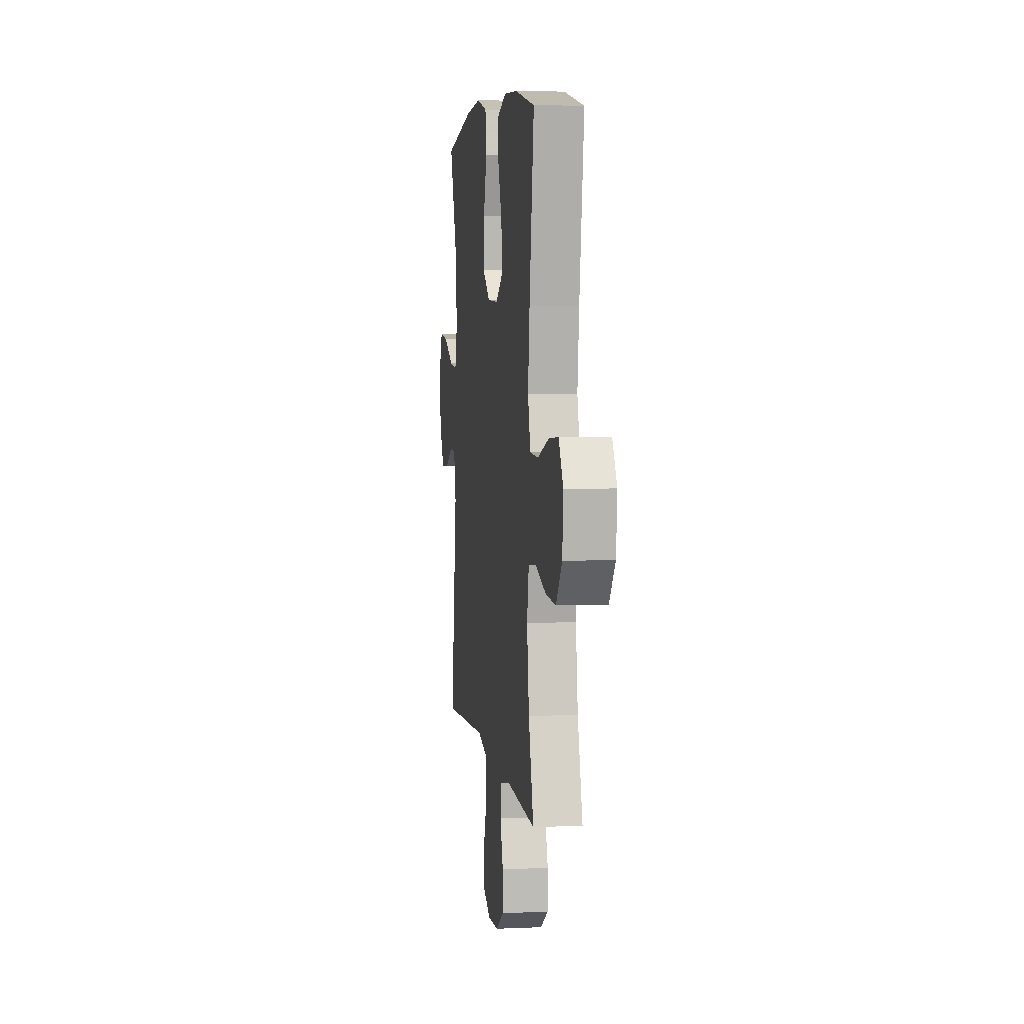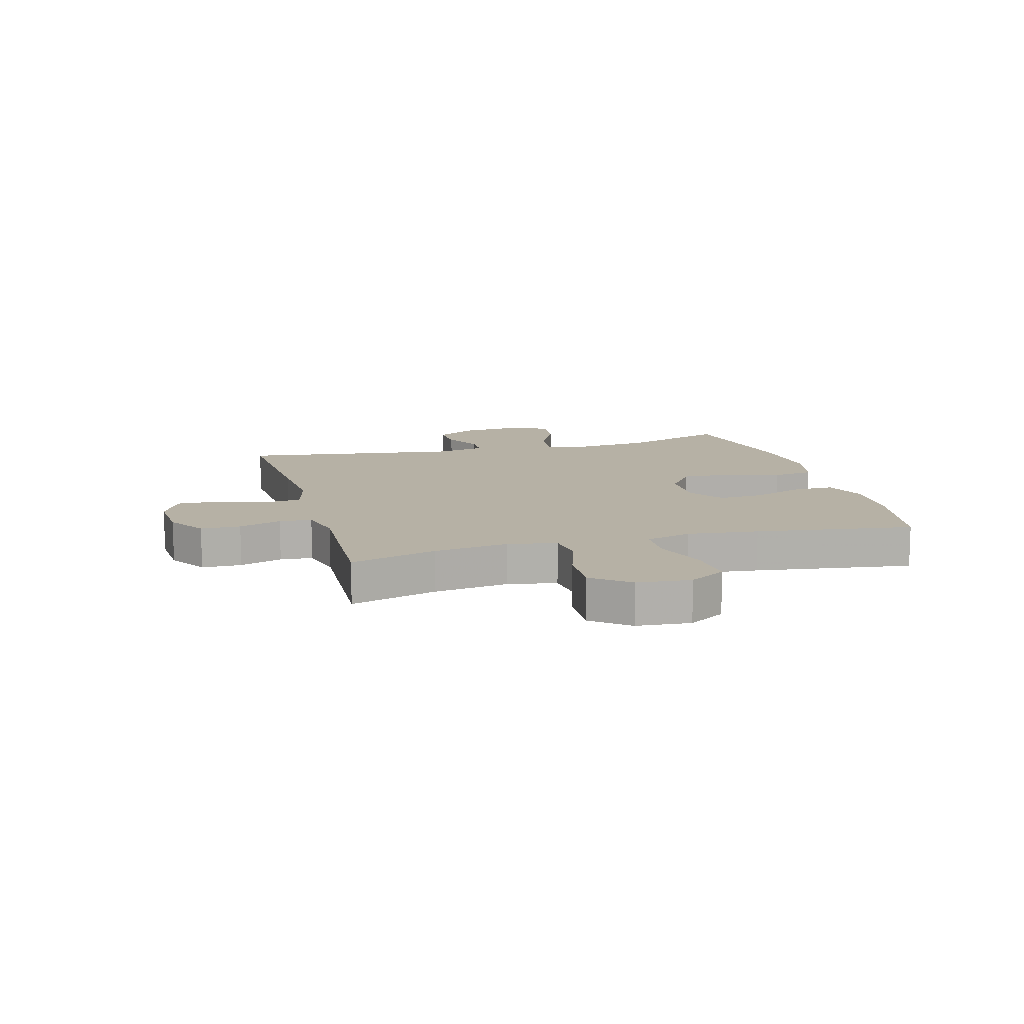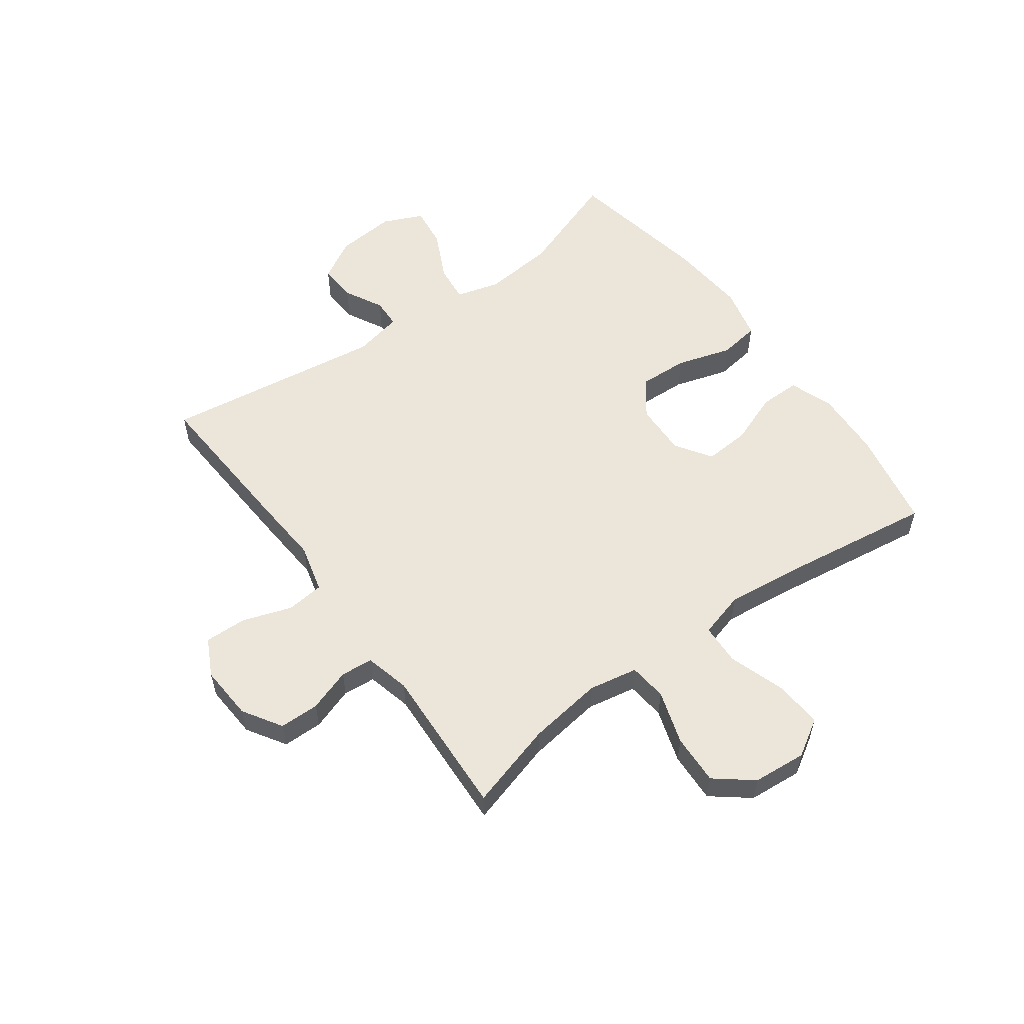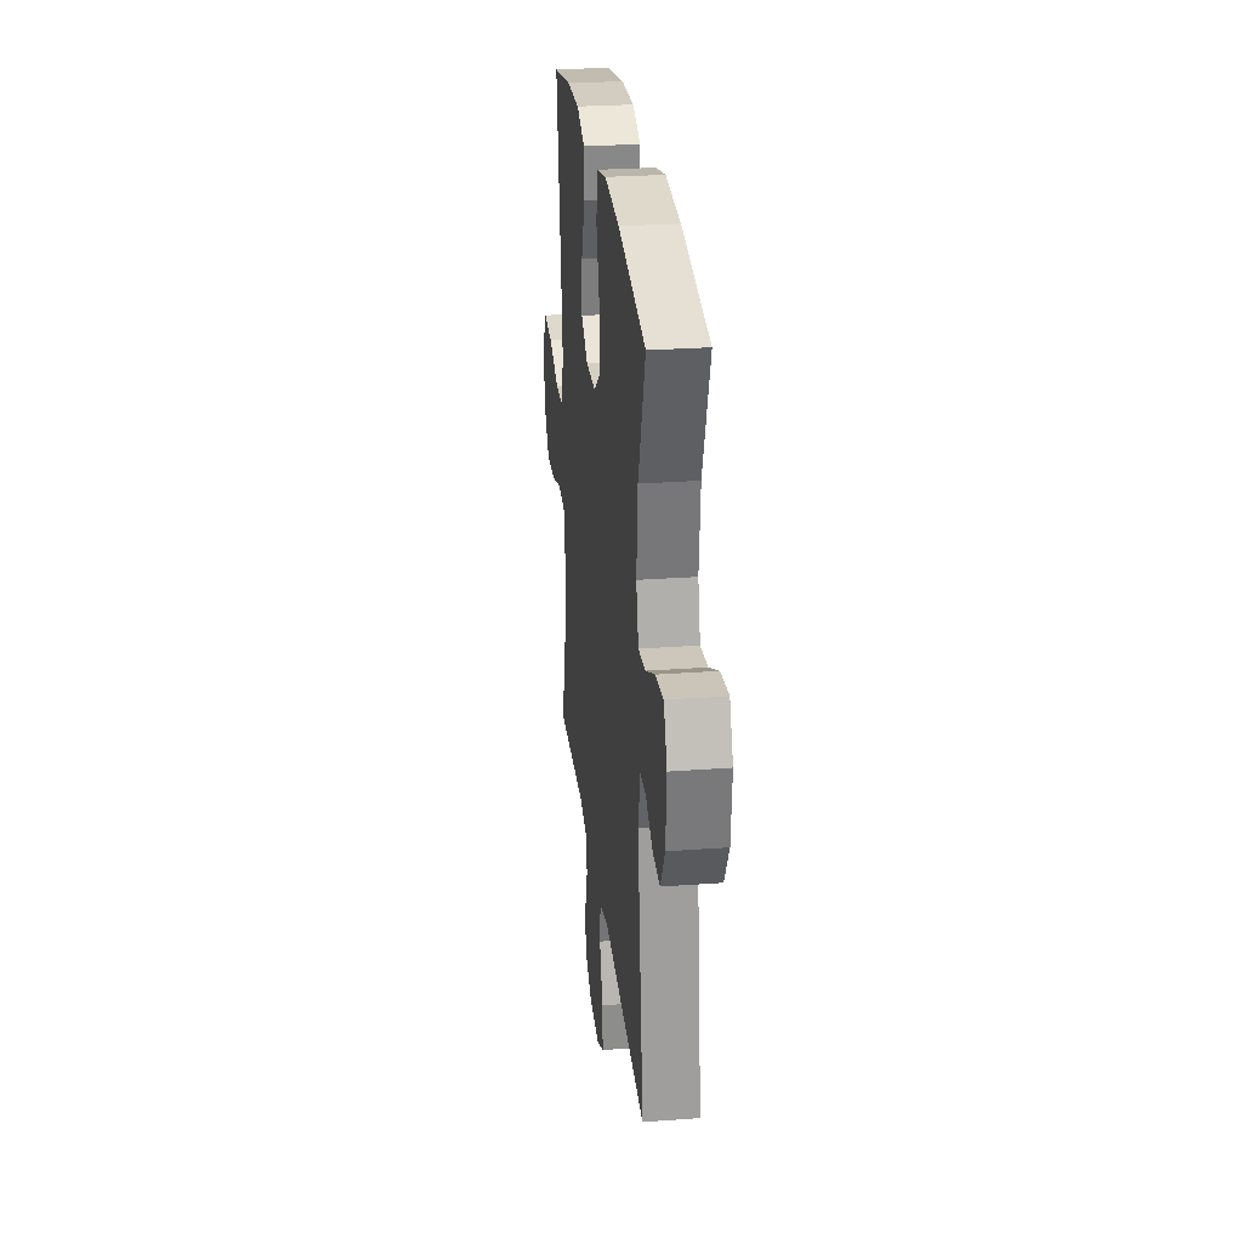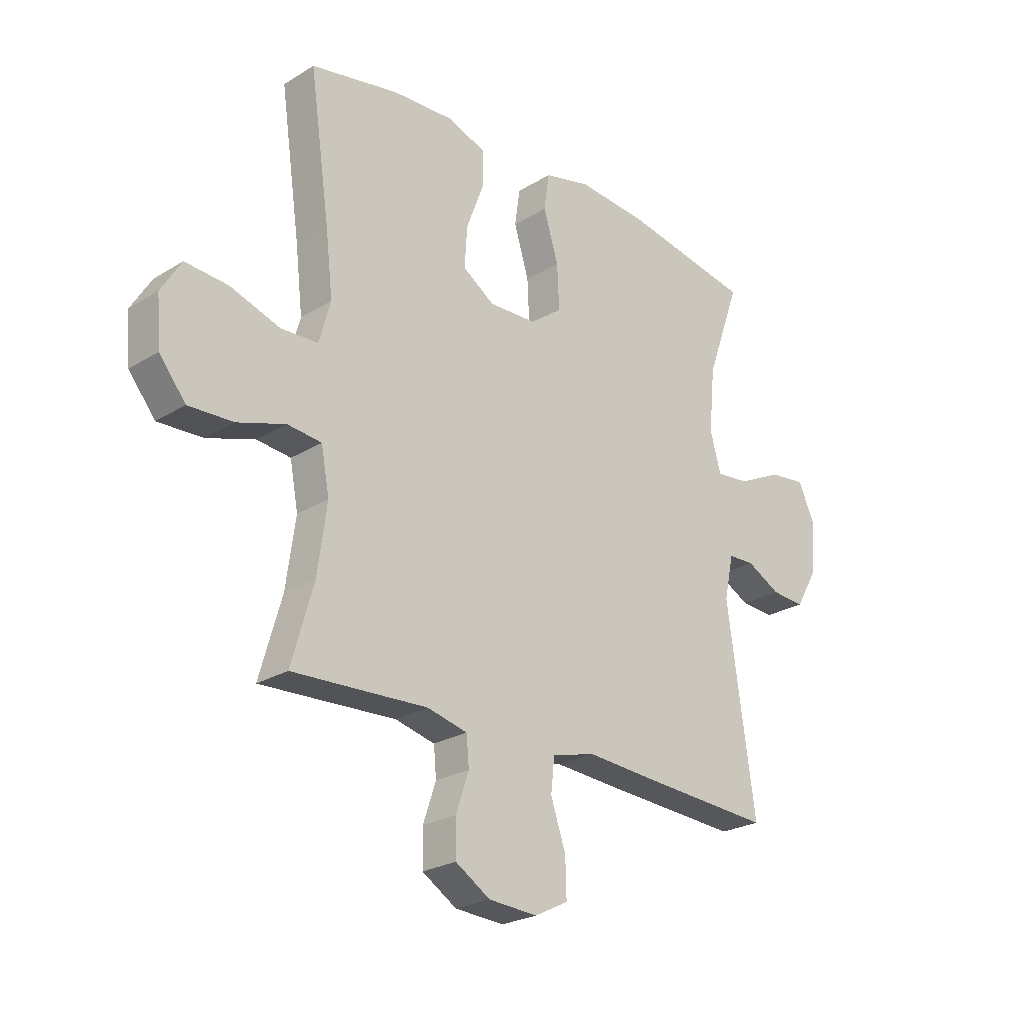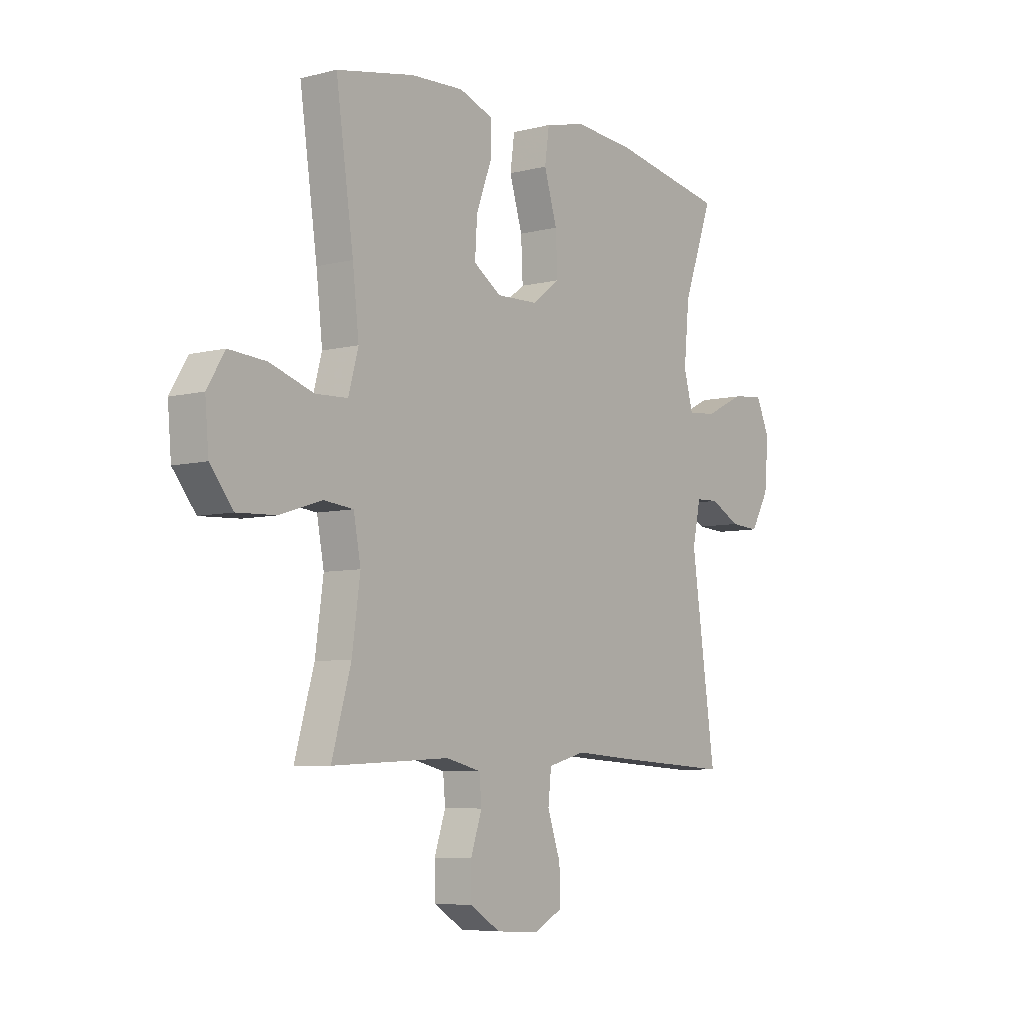
<metadata>
{"format":"obj","ext":"obj","renderer":"f3d","projection":"perspective","resolution":1024,"background":"white","views":[{"elev":5.0,"azim":-97.9,"up":"+Z"},{"elev":12.0,"azim":-105.5,"up":"+Y"},{"elev":56.1,"azim":-126.1,"up":"+Y"},{"elev":27.6,"azim":83.5,"up":"+Z"},{"elev":-24.5,"azim":-44.8,"up":"+Z"},{"elev":-6.5,"azim":-53.1,"up":"+Z"}]}
</metadata>
<code>
v -0.5 0.07 0.5
v -0.327 0.07 0.534
v -0.209 0.07 0.54
v -0.134 0.07 0.513
v -0.134 0.07 0.443
v -0.168 0.07 0.353
v -0.173 0.07 0.274
v -0.111 0.07 0.233
v -0.019 0.07 0.236
v 0.044 0.07 0.283
v 0.04 0.07 0.369
v 0.011 0.07 0.464
v 0.021 0.07 0.535
v 0.112 0.07 0.557
v 0.248 0.07 0.546
v 0.5 0.07 0.5
v 0.434 0.07 0.316
v 0.422 0.07 0.192
v 0.443 0.07 0.116
v 0.508 0.07 0.123
v 0.594 0.07 0.165
v 0.666 0.07 0.174
v 0.697 0.07 0.105
v 0.688 0.07 0.001
v 0.647 0.07 -0.07
v 0.582 0.07 -0.066
v 0.515 0.07 -0.031
v 0.464 0.07 -0.033
v 0.446 0.07 -0.118
v 0.5 0.07 -0.5
v 0.235 0.07 -0.484
v 0.108 0.07 -0.475
v 0.024 0.07 -0.497
v 0.017 0.07 -0.562
v 0.046 0.07 -0.647
v 0.048 0.07 -0.72
v -0.017 0.07 -0.753
v -0.112 0.07 -0.747
v -0.179 0.07 -0.705
v -0.18 0.07 -0.636
v -0.155 0.07 -0.562
v -0.16 0.07 -0.506
v -0.238 0.07 -0.487
v -0.356 0.07 -0.493
v -0.5 0.07 -0.5
v -0.457 0.07 -0.35
v -0.439 0.07 -0.22
v -0.455 0.07 -0.135
v -0.521 0.07 -0.128
v -0.614 0.07 -0.158
v -0.701 0.07 -0.162
v -0.752 0.07 -0.098
v -0.76 0.07 -0.005
v -0.721 0.07 0.059
v -0.638 0.07 0.053
v -0.541 0.07 0.021
v -0.469 0.07 0.024
v -0.447 0.07 0.104
v -0.461 0.07 0.227
v -0.5 0 0.5
v -0.327 0 0.534
v -0.209 0 0.54
v -0.134 0 0.513
v -0.134 0 0.443
v -0.168 0 0.353
v -0.173 0 0.274
v -0.111 0 0.233
v -0.019 0 0.236
v 0.044 0 0.283
v 0.04 0 0.369
v 0.011 0 0.464
v 0.021 0 0.535
v 0.112 0 0.557
v 0.248 0 0.546
v 0.5 0 0.5
v 0.434 0 0.316
v 0.422 0 0.192
v 0.443 0 0.116
v 0.508 0 0.123
v 0.594 0 0.165
v 0.666 0 0.174
v 0.697 0 0.105
v 0.688 0 0.001
v 0.647 0 -0.07
v 0.582 0 -0.066
v 0.515 0 -0.031
v 0.464 0 -0.033
v 0.446 0 -0.118
v 0.5 0 -0.5
v 0.235 0 -0.484
v 0.108 0 -0.475
v 0.024 0 -0.497
v 0.017 0 -0.562
v 0.046 0 -0.647
v 0.048 0 -0.72
v -0.017 0 -0.753
v -0.112 0 -0.747
v -0.179 0 -0.705
v -0.18 0 -0.636
v -0.155 0 -0.562
v -0.16 0 -0.506
v -0.238 0 -0.487
v -0.356 0 -0.493
v -0.5 0 -0.5
v -0.457 0 -0.35
v -0.439 0 -0.22
v -0.455 0 -0.135
v -0.521 0 -0.128
v -0.614 0 -0.158
v -0.701 0 -0.162
v -0.752 0 -0.098
v -0.76 0 -0.005
v -0.721 0 0.059
v -0.638 0 0.053
v -0.541 0 0.021
v -0.469 0 0.024
v -0.447 0 0.104
v -0.461 0 0.227
f 53 54 55 56
f 53 56 57
f 52 53 57
f 49 50 51 52
f 48 49 52 57
f 47 48 57 58
f 43 44 45 46
f 42 43 46 47
f 38 39 40 41
f 38 41 42
f 37 38 42
f 34 35 36 37
f 33 34 37 42
f 32 33 42 47
f 29 30 31 32
f 28 29 32 47
f 24 25 26 27
f 24 27 28
f 23 24 28
f 20 21 22 23
f 19 20 23 28
f 18 19 28 47
f 14 15 16 17
f 11 12 13 14
f 10 11 14 17
f 9 10 17 18
f 3 4 5 6
f 3 6 7
f 59 1 2 3
f 58 59 3 7
f 8 9 18 47
f 7 8 47 58
f 115 114 113 112
f 116 115 112
f 116 112 111
f 111 110 109 108
f 116 111 108 107
f 117 116 107 106
f 105 104 103 102
f 106 105 102 101
f 100 99 98 97
f 101 100 97
f 101 97 96
f 96 95 94 93
f 101 96 93 92
f 106 101 92 91
f 91 90 89 88
f 106 91 88 87
f 86 85 84 83
f 87 86 83
f 87 83 82
f 82 81 80 79
f 87 82 79 78
f 106 87 78 77
f 76 75 74 73
f 73 72 71 70
f 76 73 70 69
f 77 76 69 68
f 65 64 63 62
f 66 65 62
f 62 61 60 118
f 66 62 118 117
f 106 77 68 67
f 117 106 67 66
f 1 60 61 2
f 2 61 62 3
f 3 62 63 4
f 4 63 64 5
f 5 64 65 6
f 6 65 66 7
f 7 66 67 8
f 8 67 68 9
f 9 68 69 10
f 10 69 70 11
f 11 70 71 12
f 12 71 72 13
f 13 72 73 14
f 14 73 74 15
f 15 74 75 16
f 16 75 76 17
f 17 76 77 18
f 18 77 78 19
f 19 78 79 20
f 20 79 80 21
f 21 80 81 22
f 22 81 82 23
f 23 82 83 24
f 24 83 84 25
f 25 84 85 26
f 26 85 86 27
f 27 86 87 28
f 28 87 88 29
f 29 88 89 30
f 30 89 90 31
f 31 90 91 32
f 32 91 92 33
f 33 92 93 34
f 34 93 94 35
f 35 94 95 36
f 36 95 96 37
f 37 96 97 38
f 38 97 98 39
f 39 98 99 40
f 40 99 100 41
f 41 100 101 42
f 42 101 102 43
f 43 102 103 44
f 44 103 104 45
f 45 104 105 46
f 46 105 106 47
f 47 106 107 48
f 48 107 108 49
f 49 108 109 50
f 50 109 110 51
f 51 110 111 52
f 52 111 112 53
f 53 112 113 54
f 54 113 114 55
f 55 114 115 56
f 56 115 116 57
f 57 116 117 58
f 58 117 118 59
f 59 118 60 1

</code>
